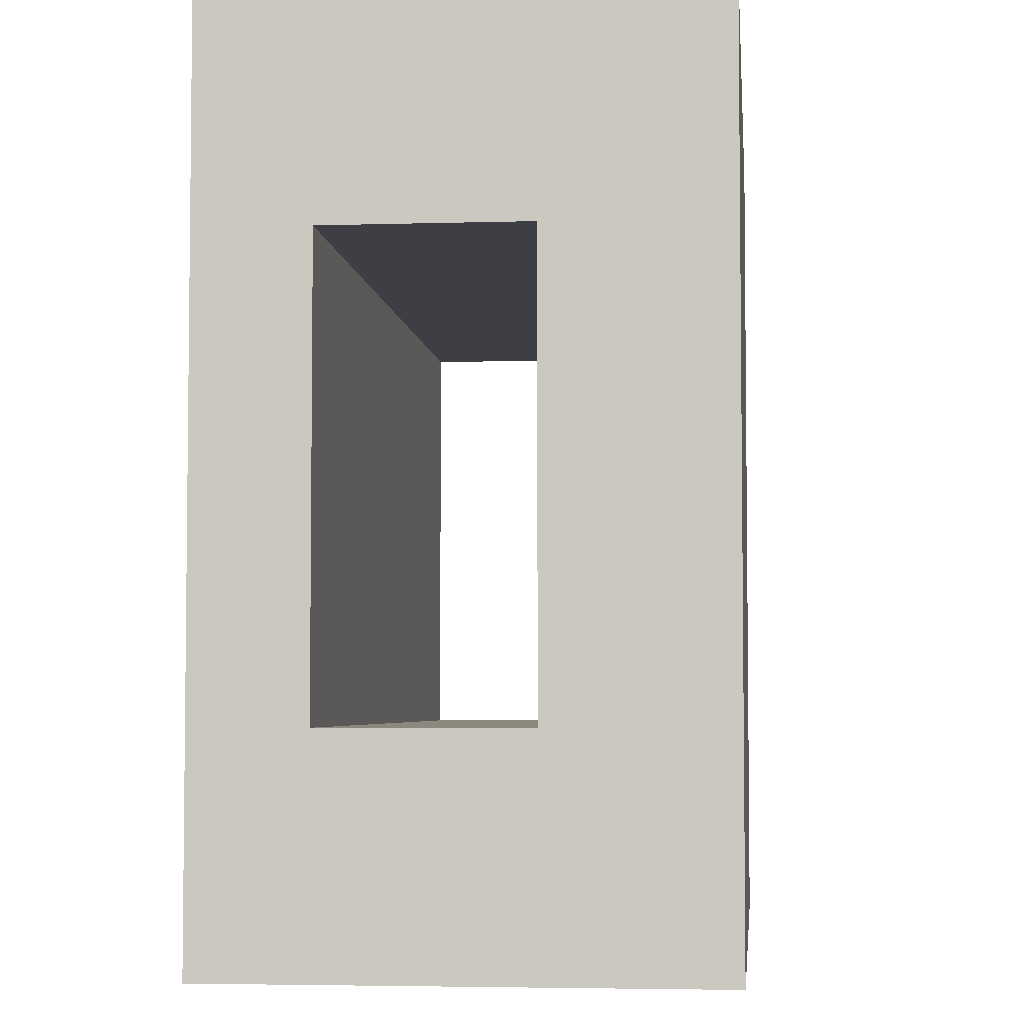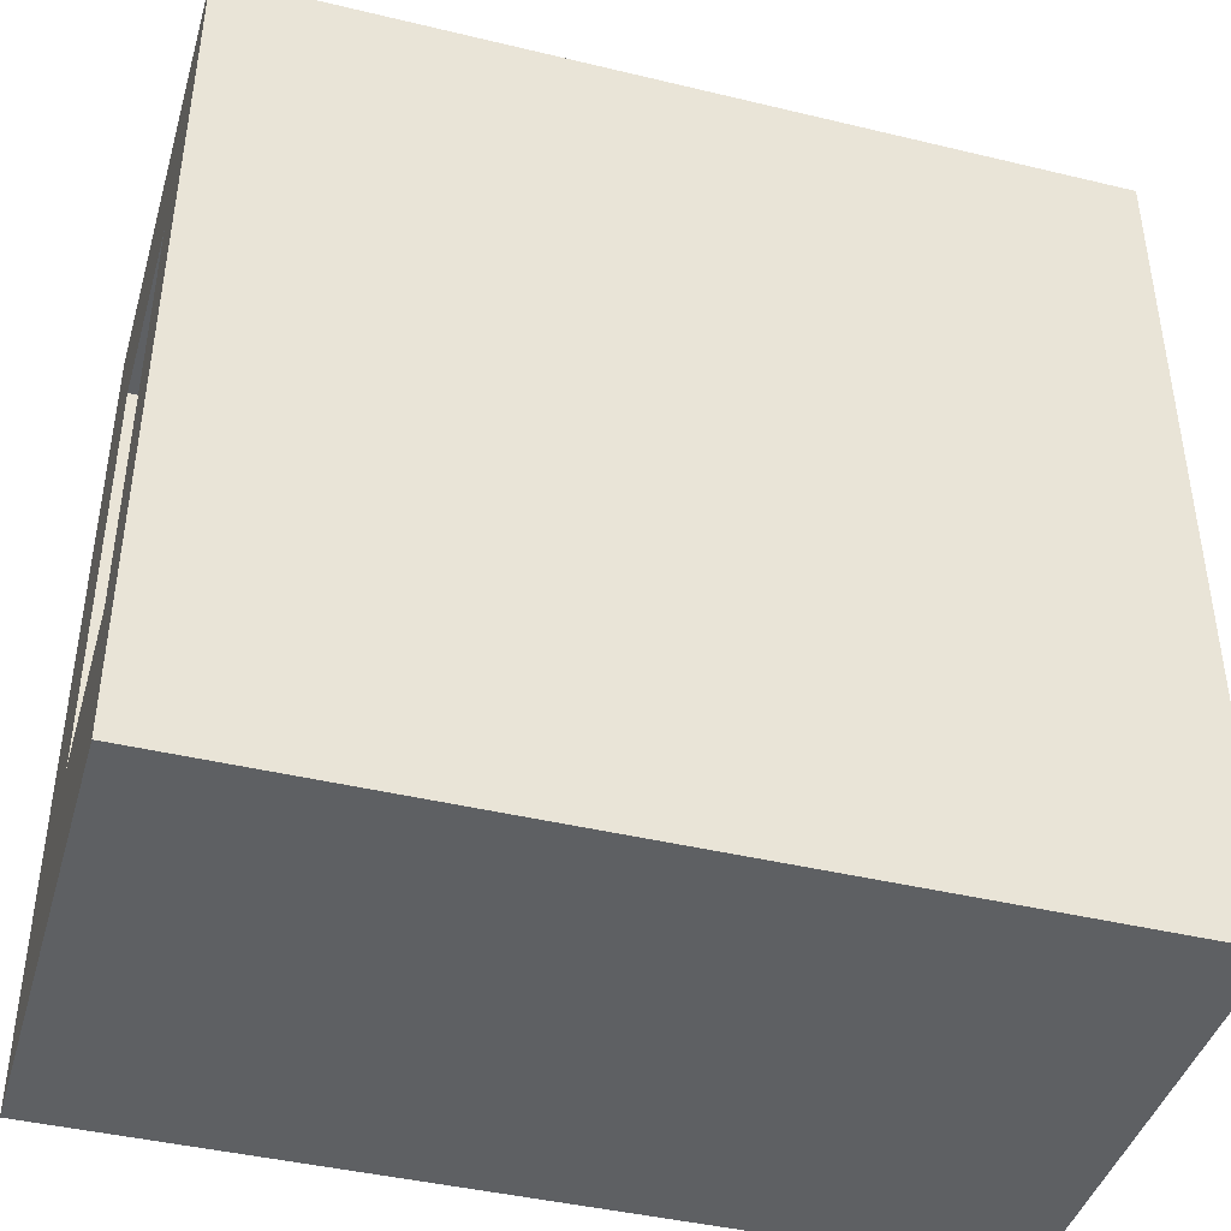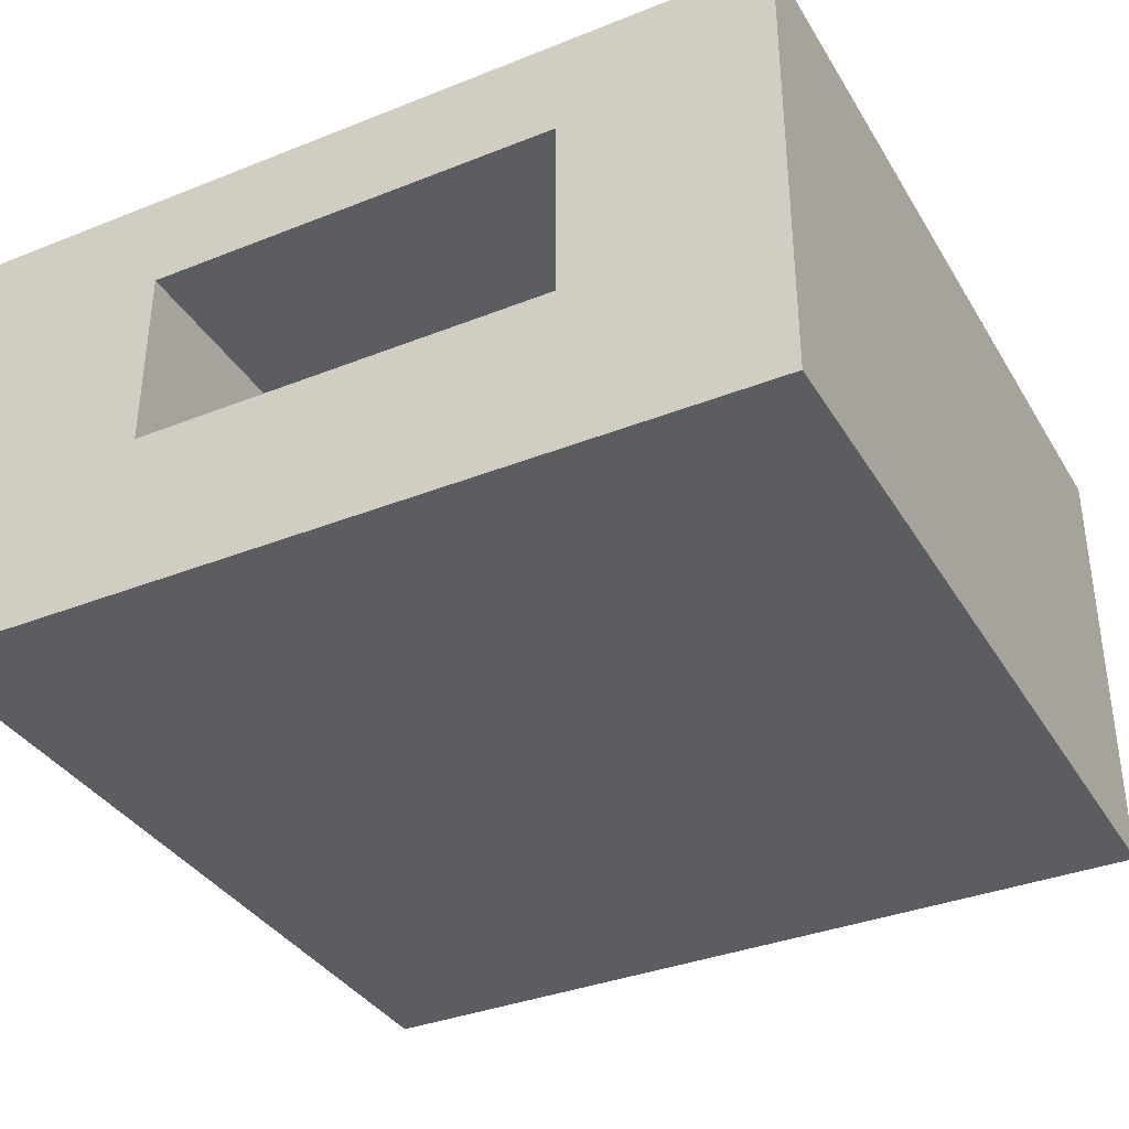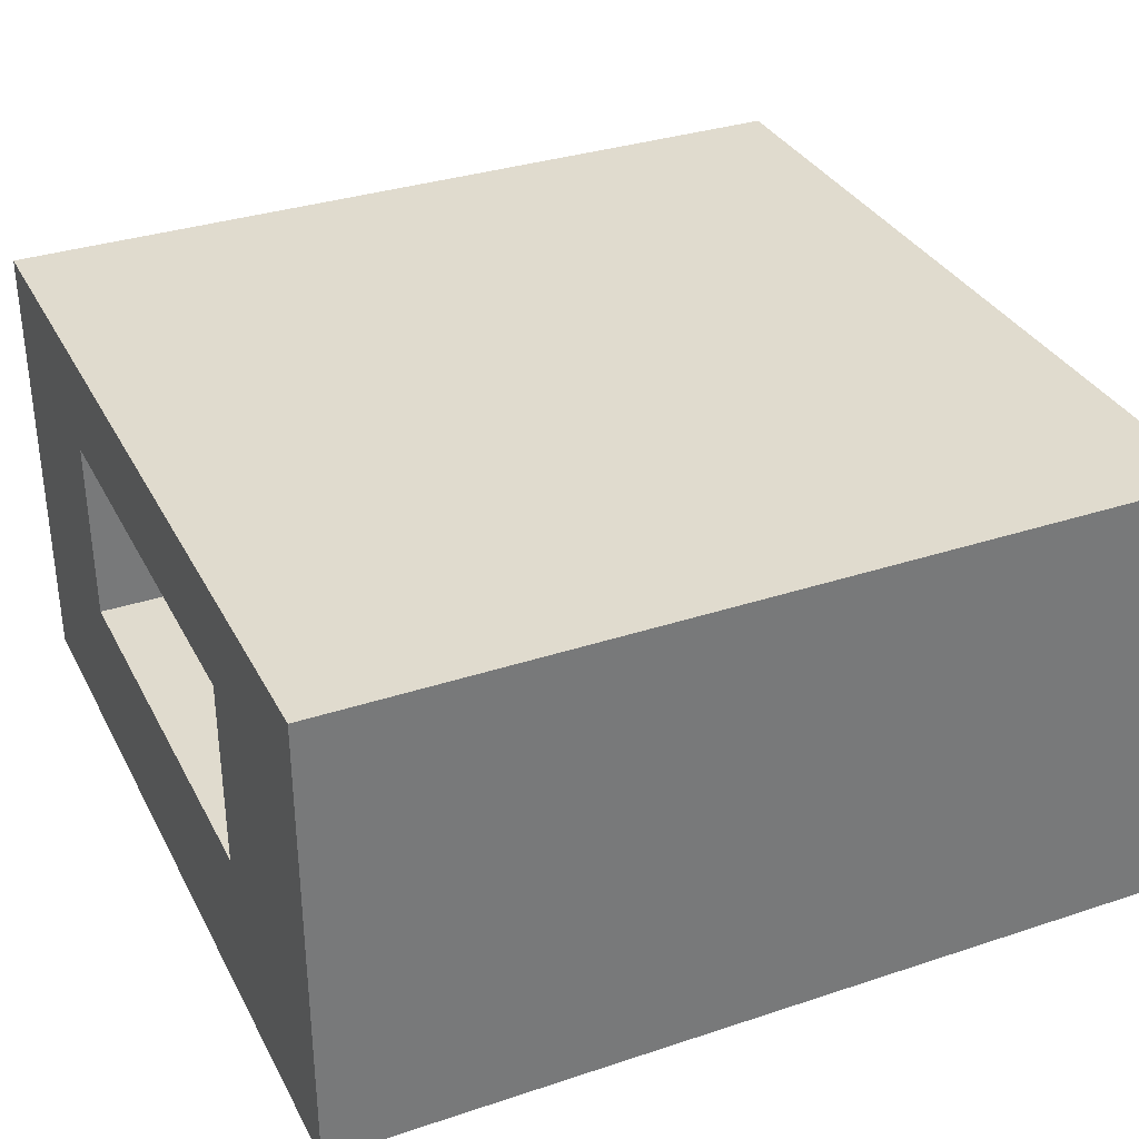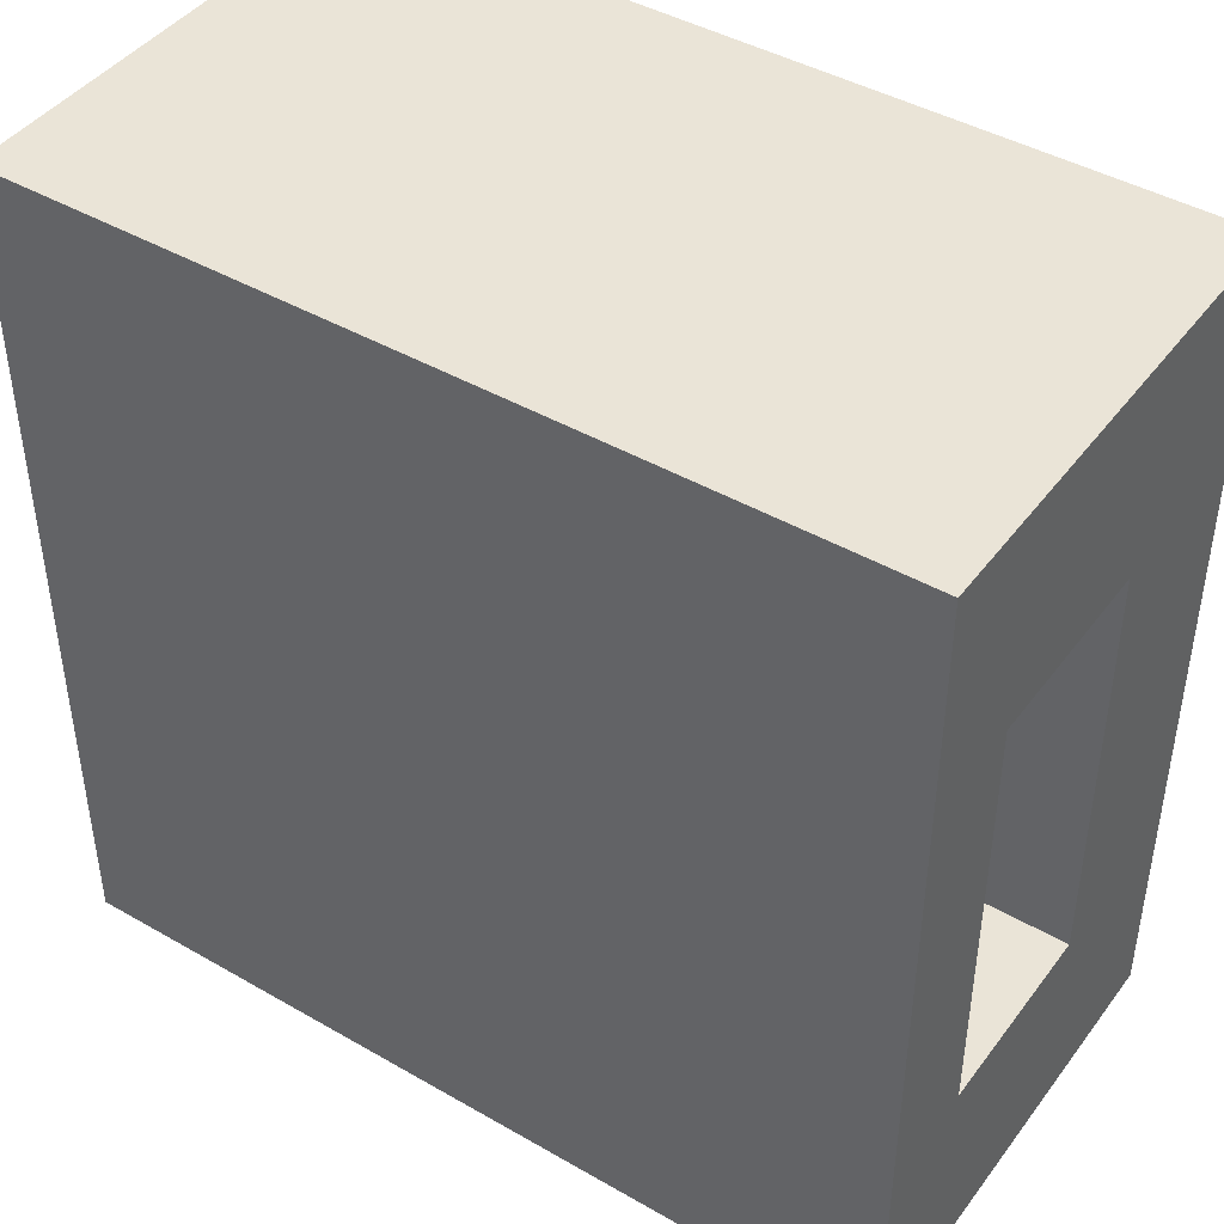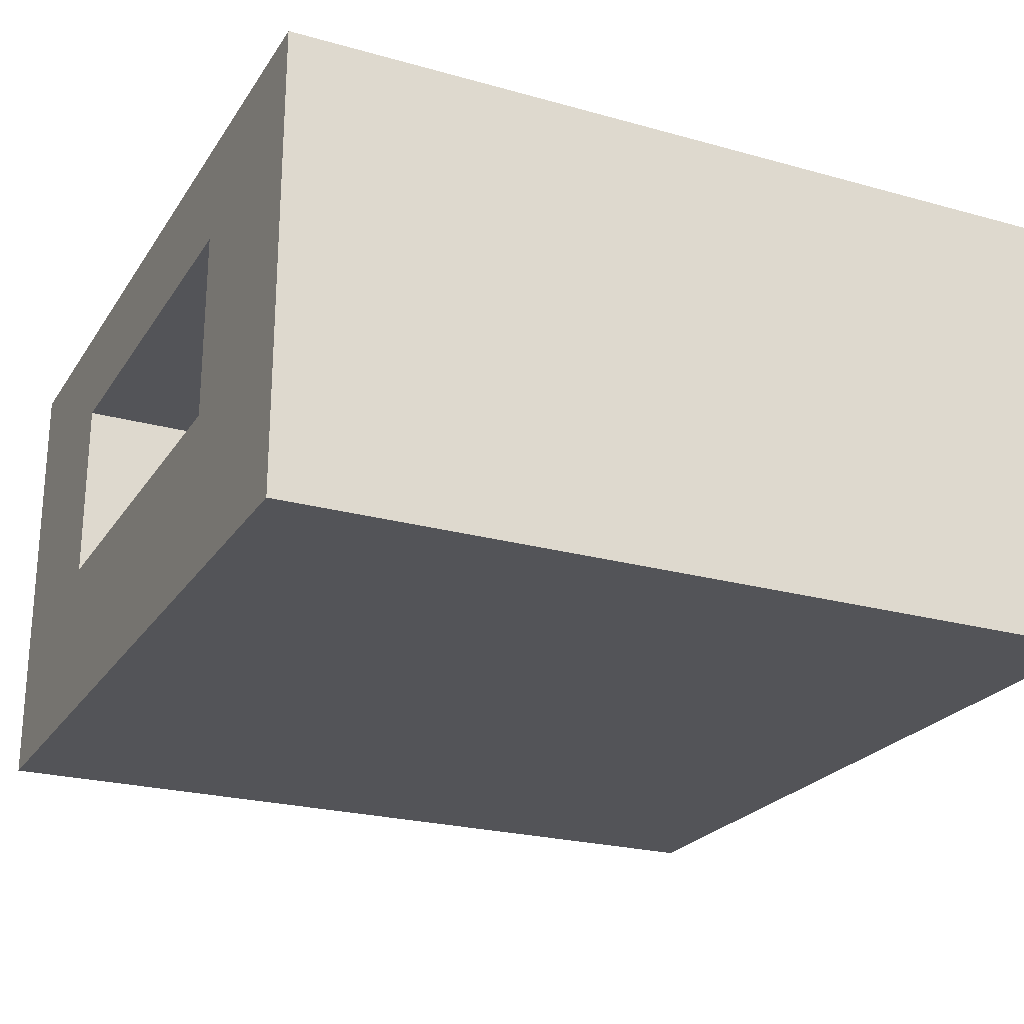
<metadata>
{"format":"obj","ext":"obj","renderer":"f3d","projection":"perspective","resolution":1024,"background":"white","views":[{"elev":-4.4,"azim":-84.3,"up":"+Z"},{"elev":-42.6,"azim":164.0,"up":"+Z"},{"elev":-36.0,"azim":-62.5,"up":"+Y"},{"elev":33.6,"azim":155.7,"up":"+Y"},{"elev":43.7,"azim":-145.9,"up":"+Z"},{"elev":-23.6,"azim":-25.1,"up":"+Y"}]}
</metadata>
<code>
o Mesh1_Group1_Model.126
v -1.5 1.65 -1.5
v 1.5 0 -1.5
v -1.5 0 -1.5
v -1.5 0.3 -0.75
v -1.5 0.3 0.75
v -1.5 0 1.5
v -1.5 1.275 0.75
v -1.5 1.65 1.5
v 1.5 1.65 -1.5
v 1.5 1.65 1.5
v 1.5 1.275 0.75
v 1.5 0 1.5
v 1.5 0.3 0.75
v 1.5 0.3 -0.75
v 1.5 0.6 -0.75
v 1.5 1.275 -0.75
v -1.5 1.275 -0.75
v 1.5 0.6 0.75
v -1.5 0.6 -0.75
v -1.5 0.6 0.75
f 1 2 3
f 3 4 1
f 3 5 4
f 6 5 3
f 5 6 7
f 8 7 6
f 7 8 1
f 9 8 10
f 10 11 9
f 11 10 12
f 6 10 8
f 3 12 6
f 2 13 12
f 13 2 14
f 14 2 15
f 15 2 16
f 9 16 2
f 9 11 16
f 11 17 16
f 18 7 11
f 11 12 18
f 18 12 13
f 16 19 15
f 17 1 19
f 7 1 17
f 19 1 4
f 5 7 20
f 1 9 2
f 9 1 8
f 6 12 10
f 3 2 12
f 11 7 17
f 18 20 7
f 16 17 19
f 18 14 15
f 15 20 18
f 19 5 20
f 18 13 14
f 15 19 20
f 19 4 5

</code>
